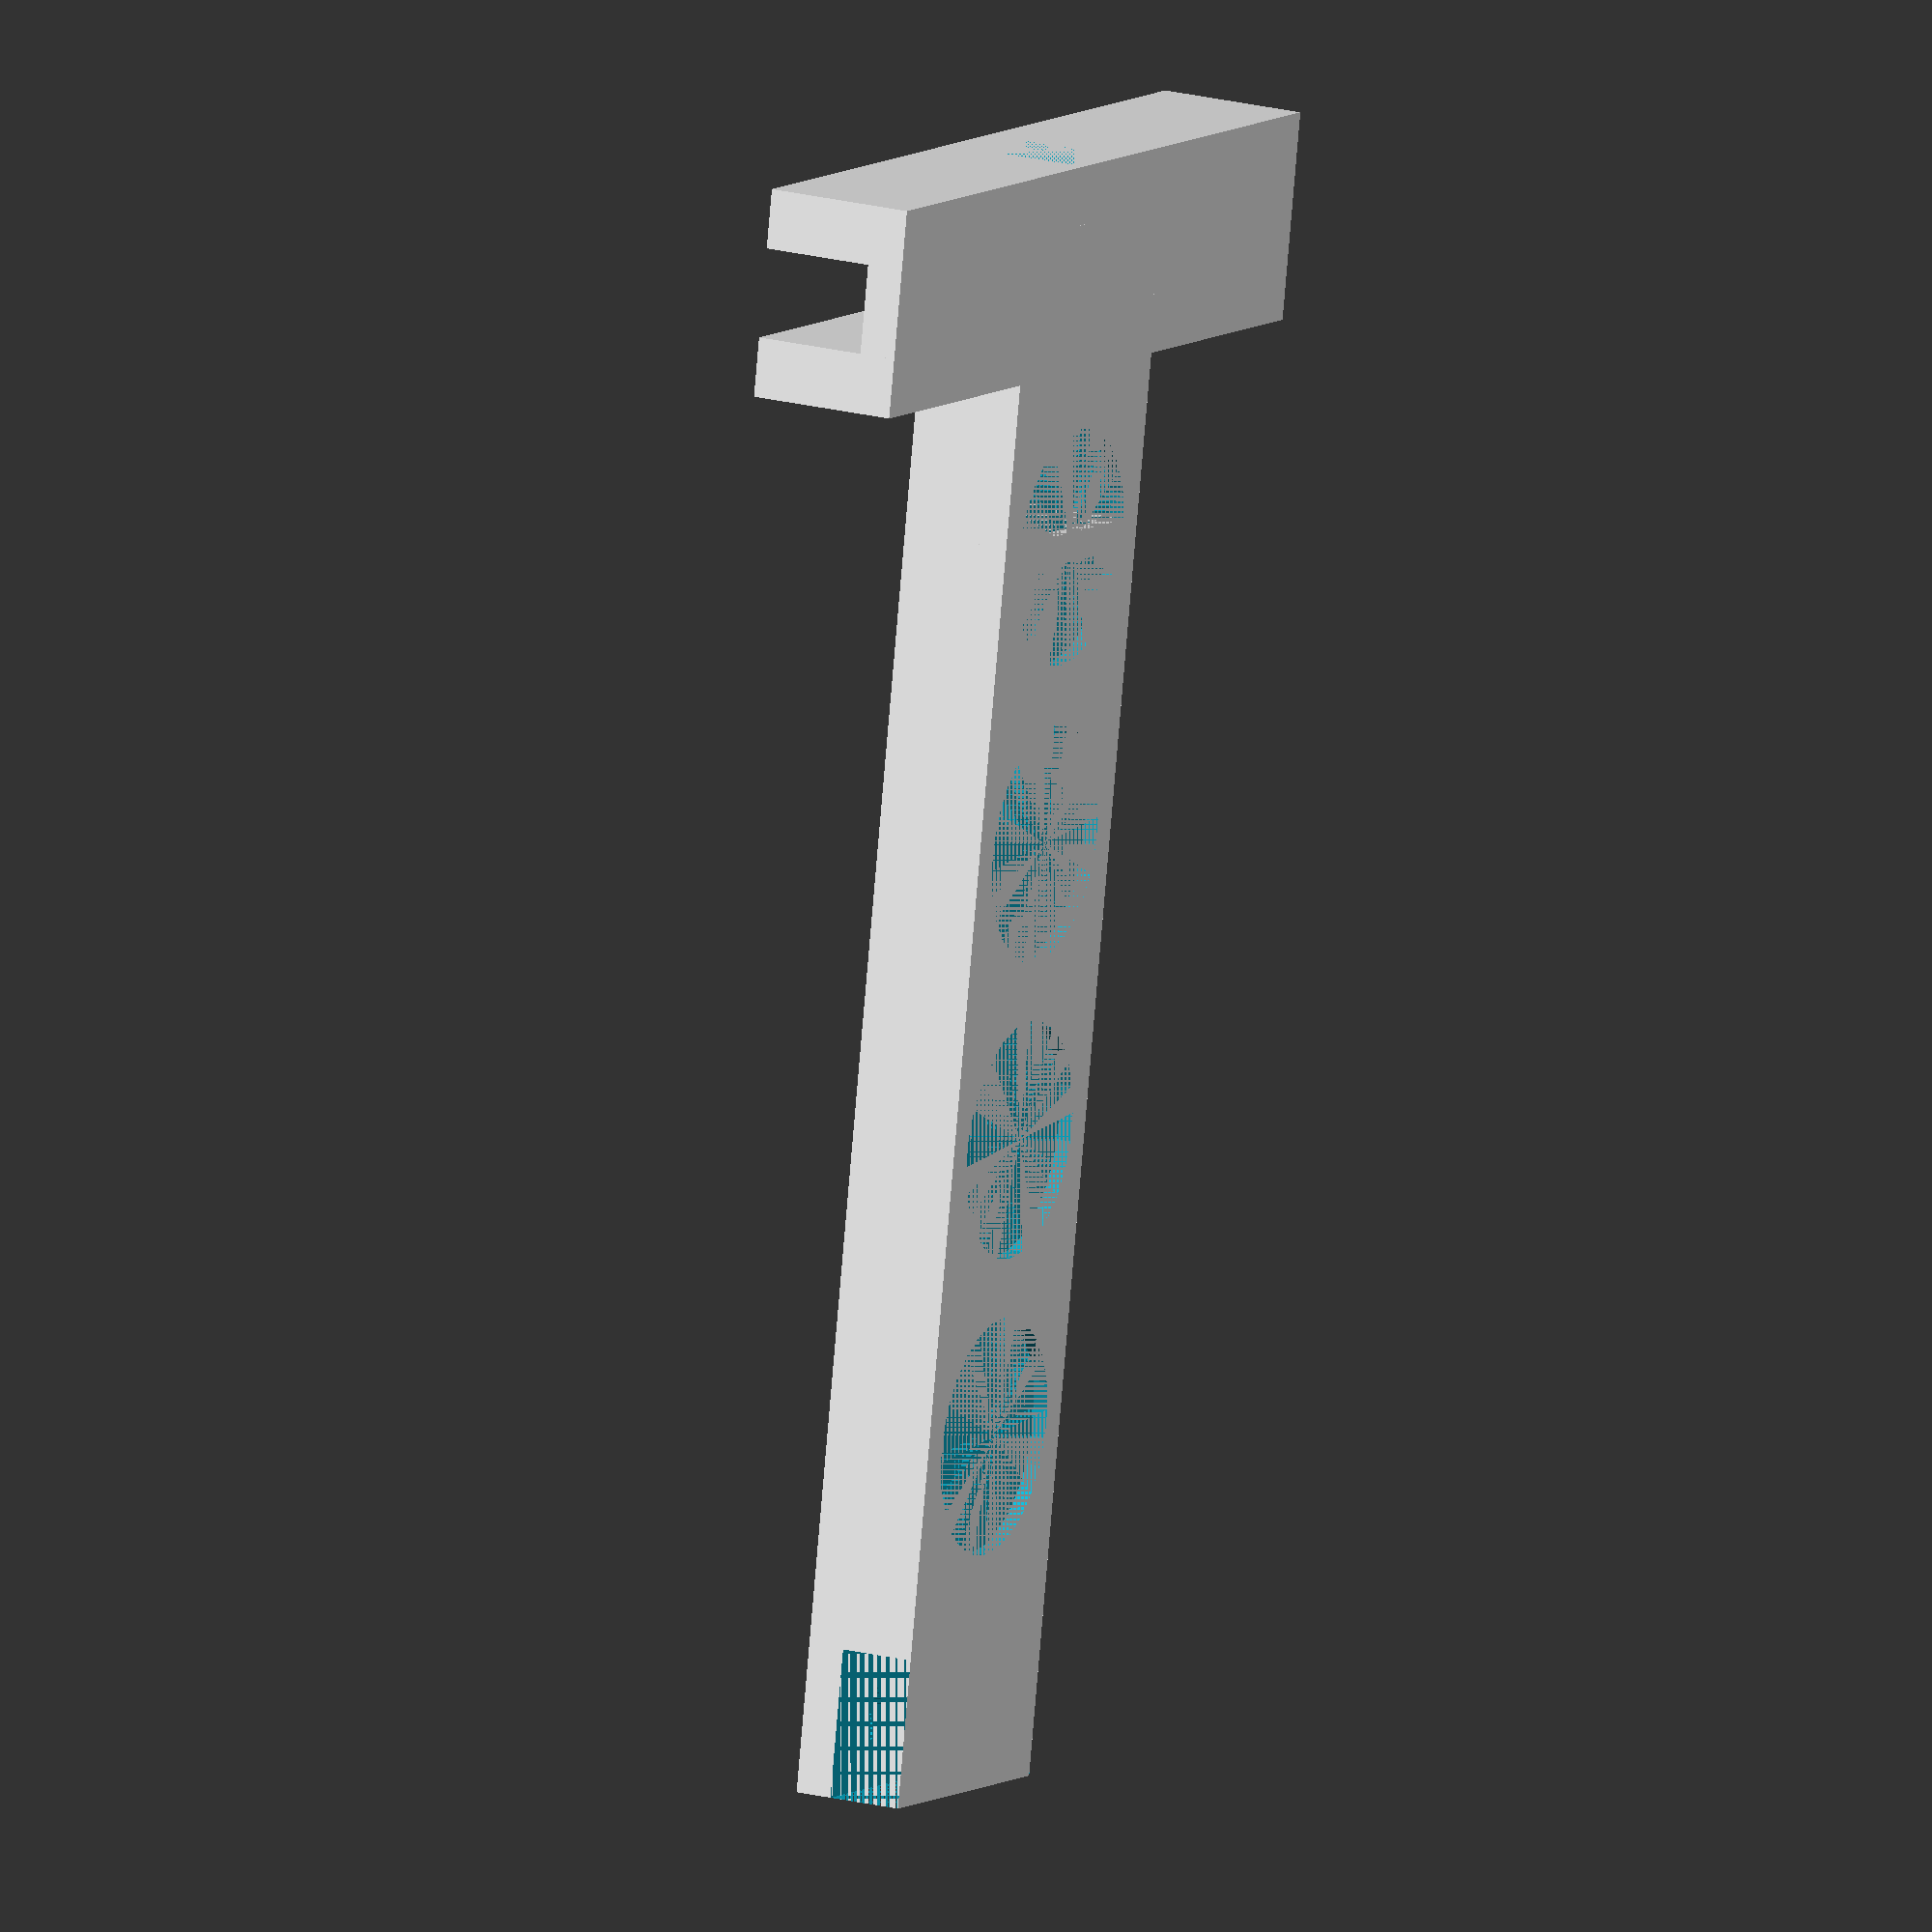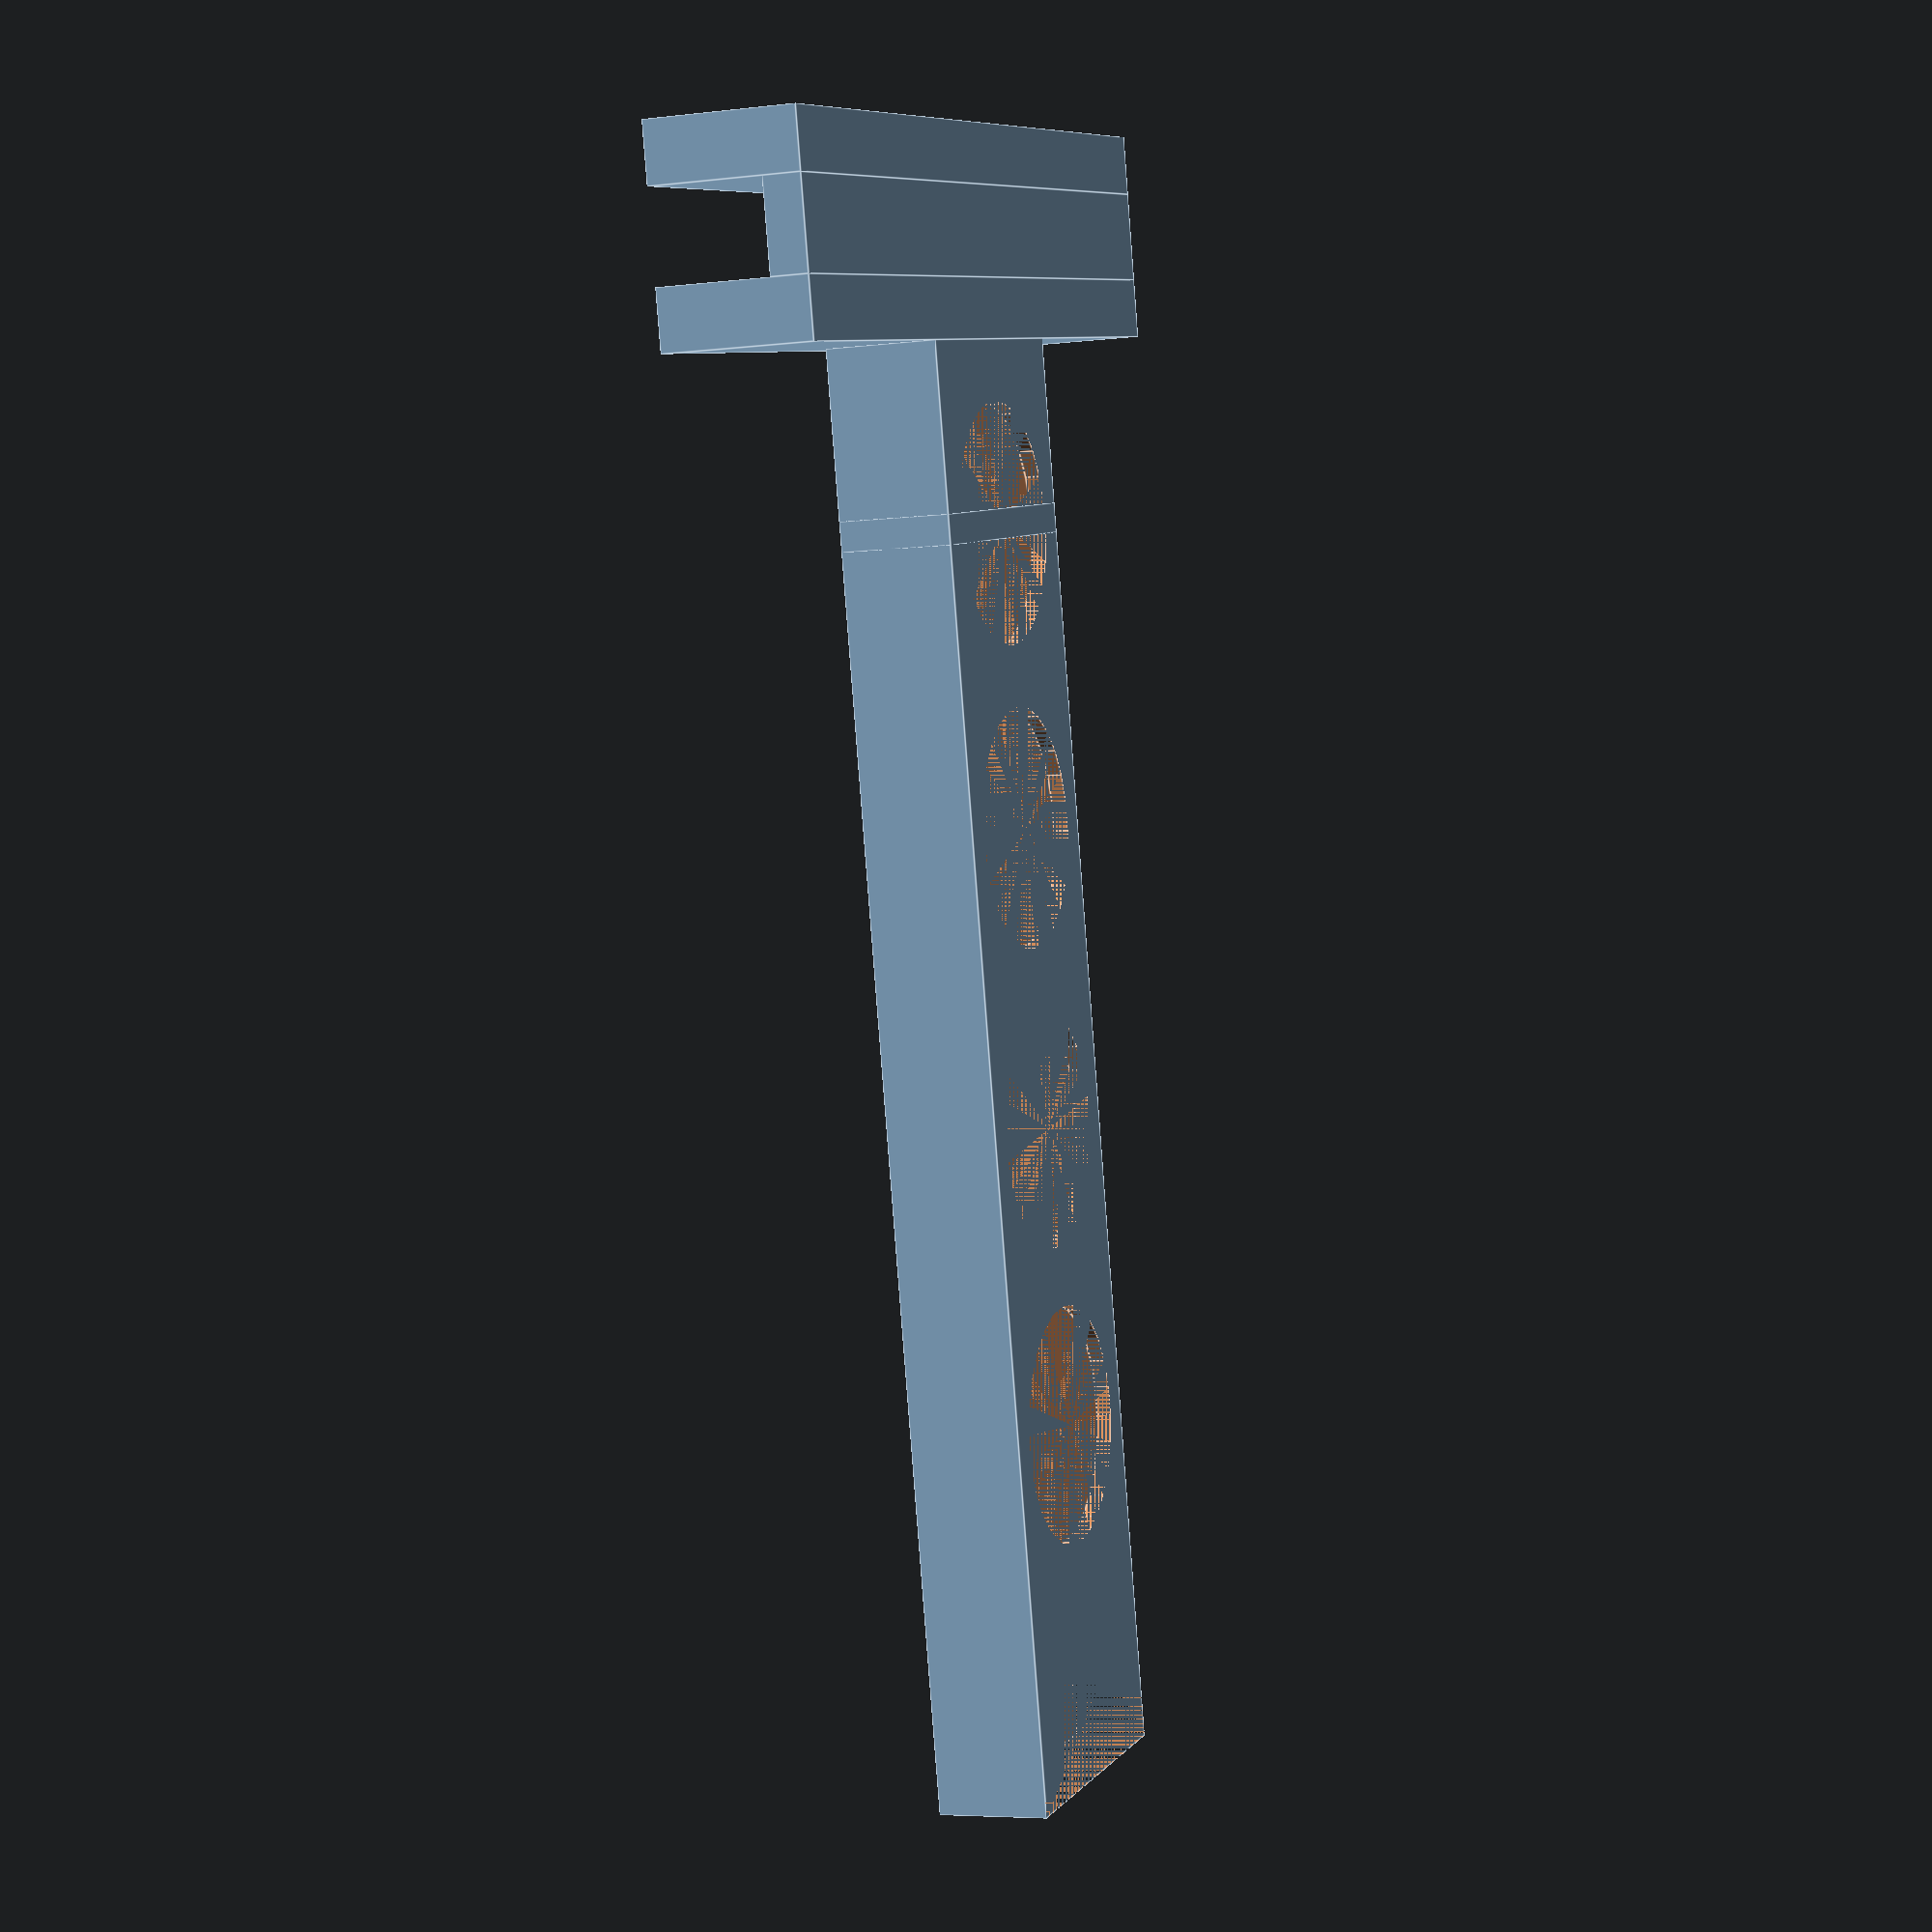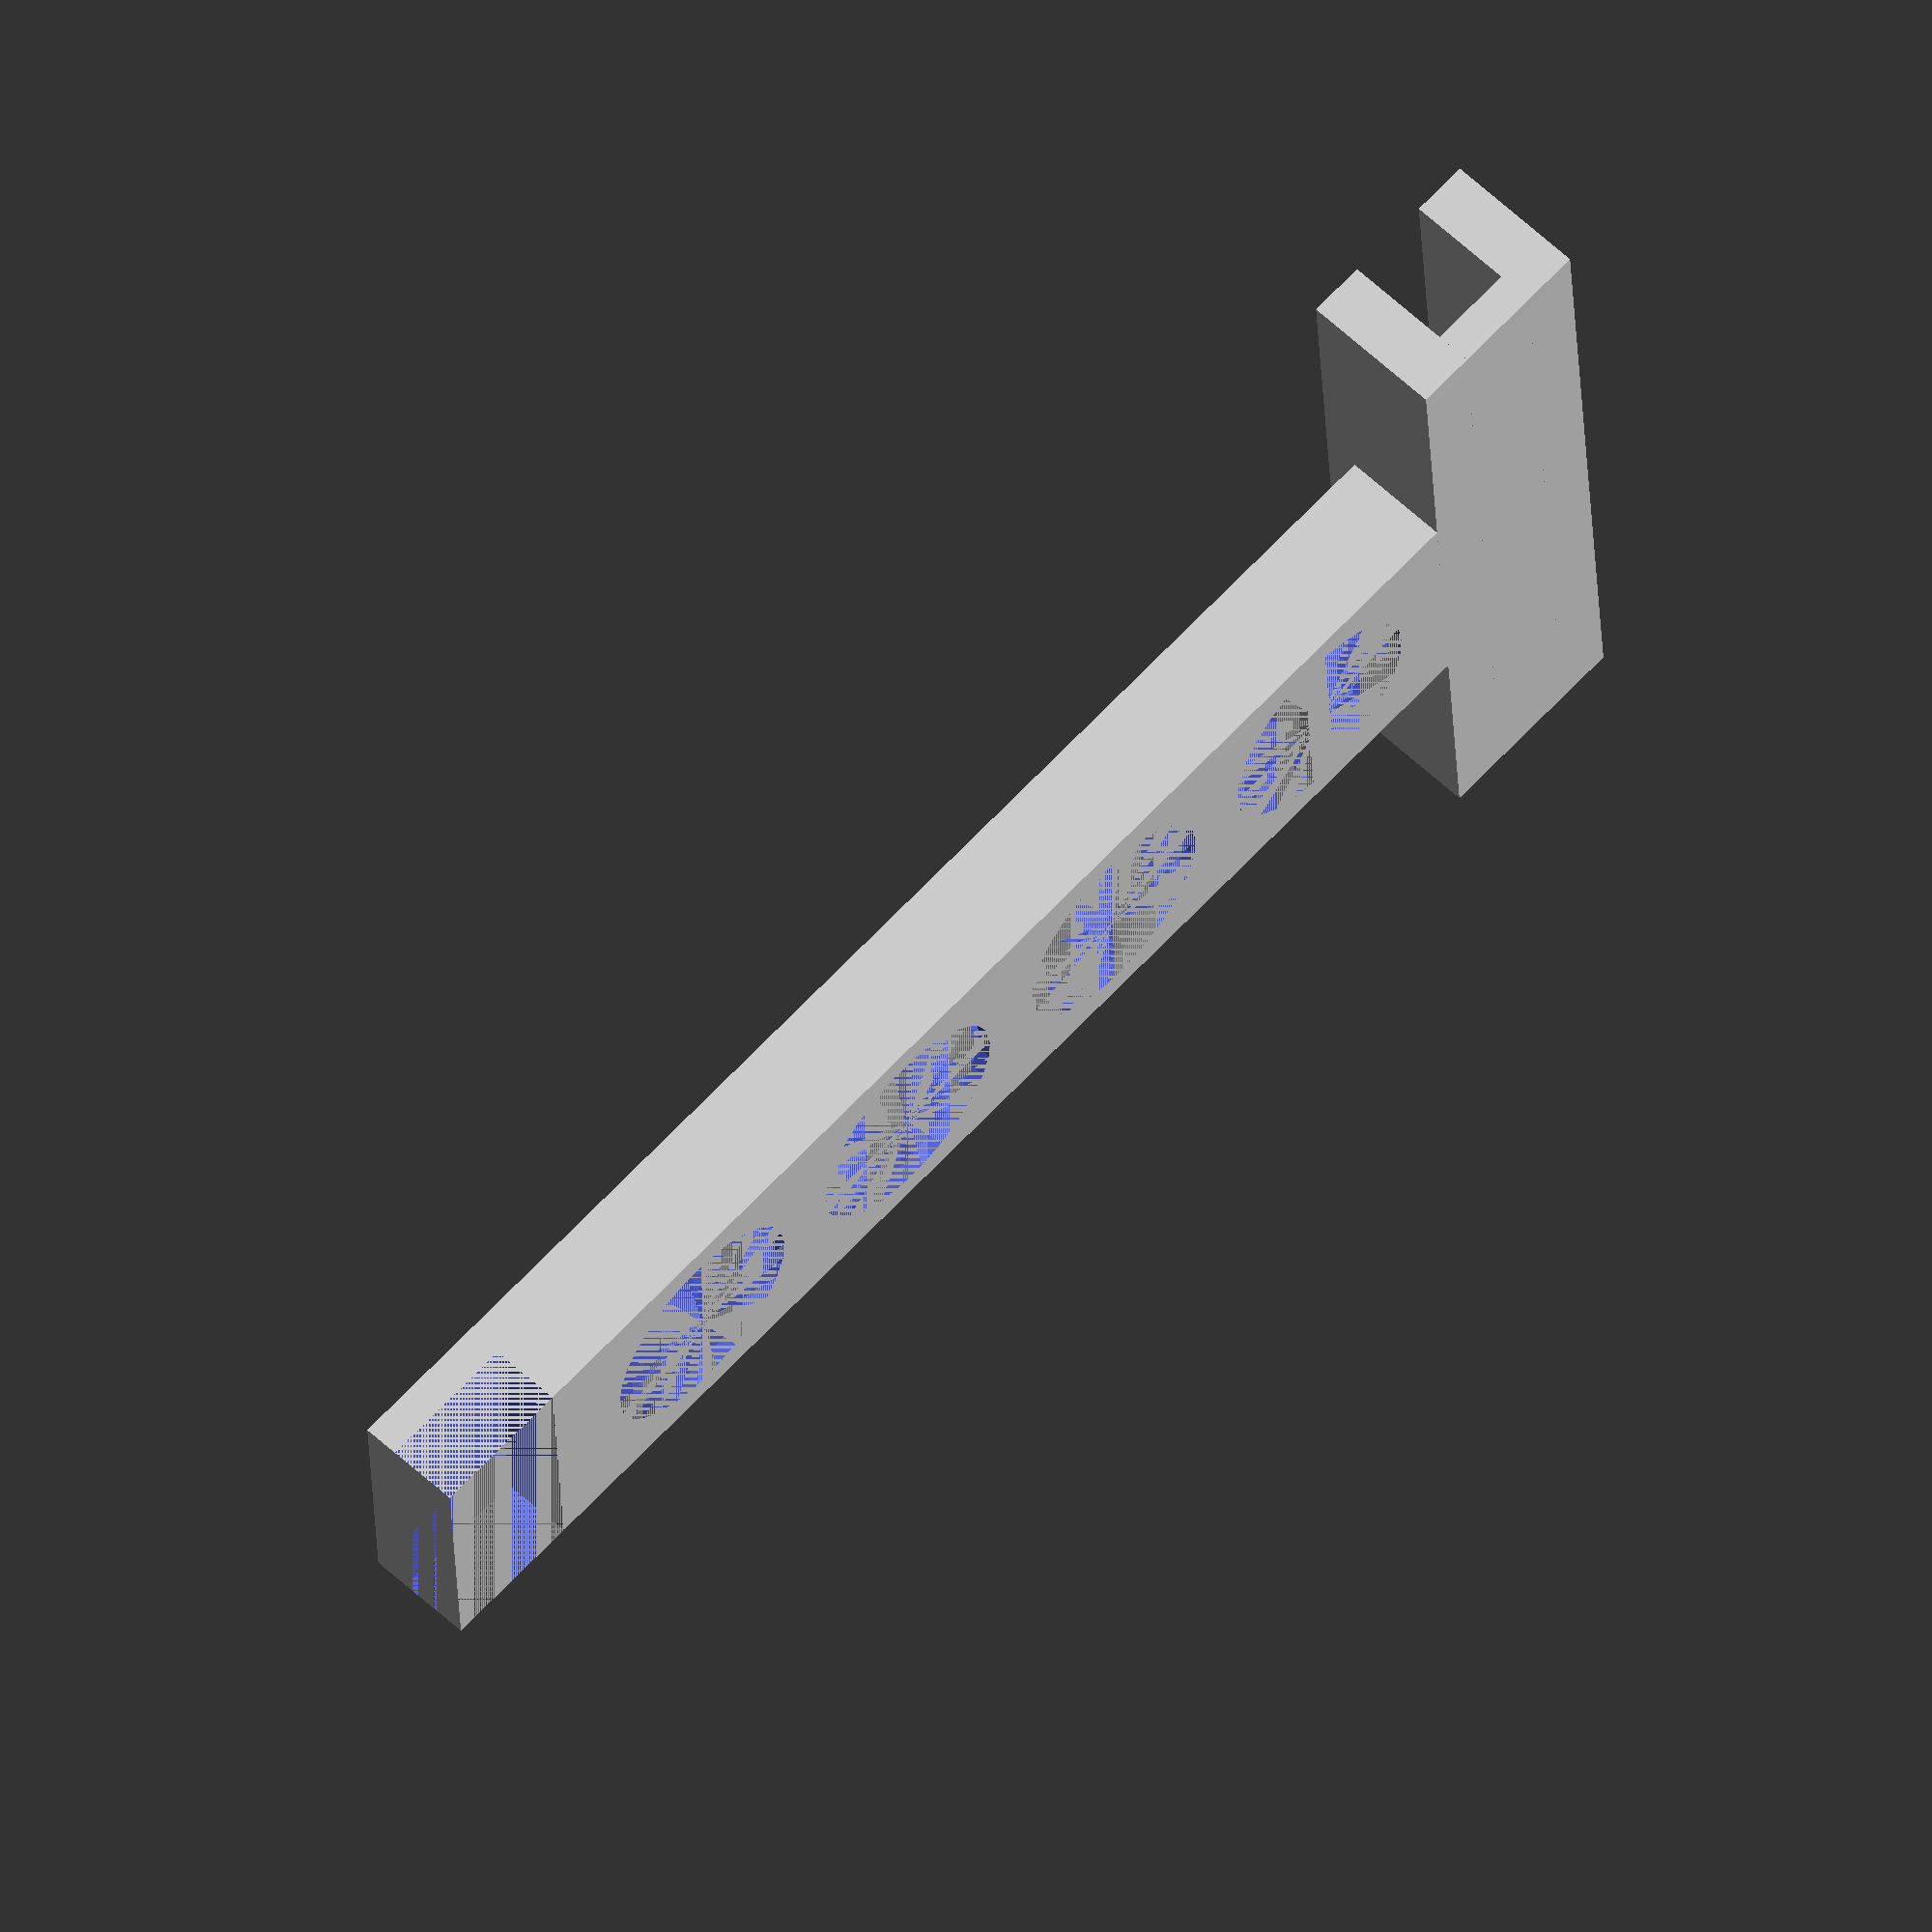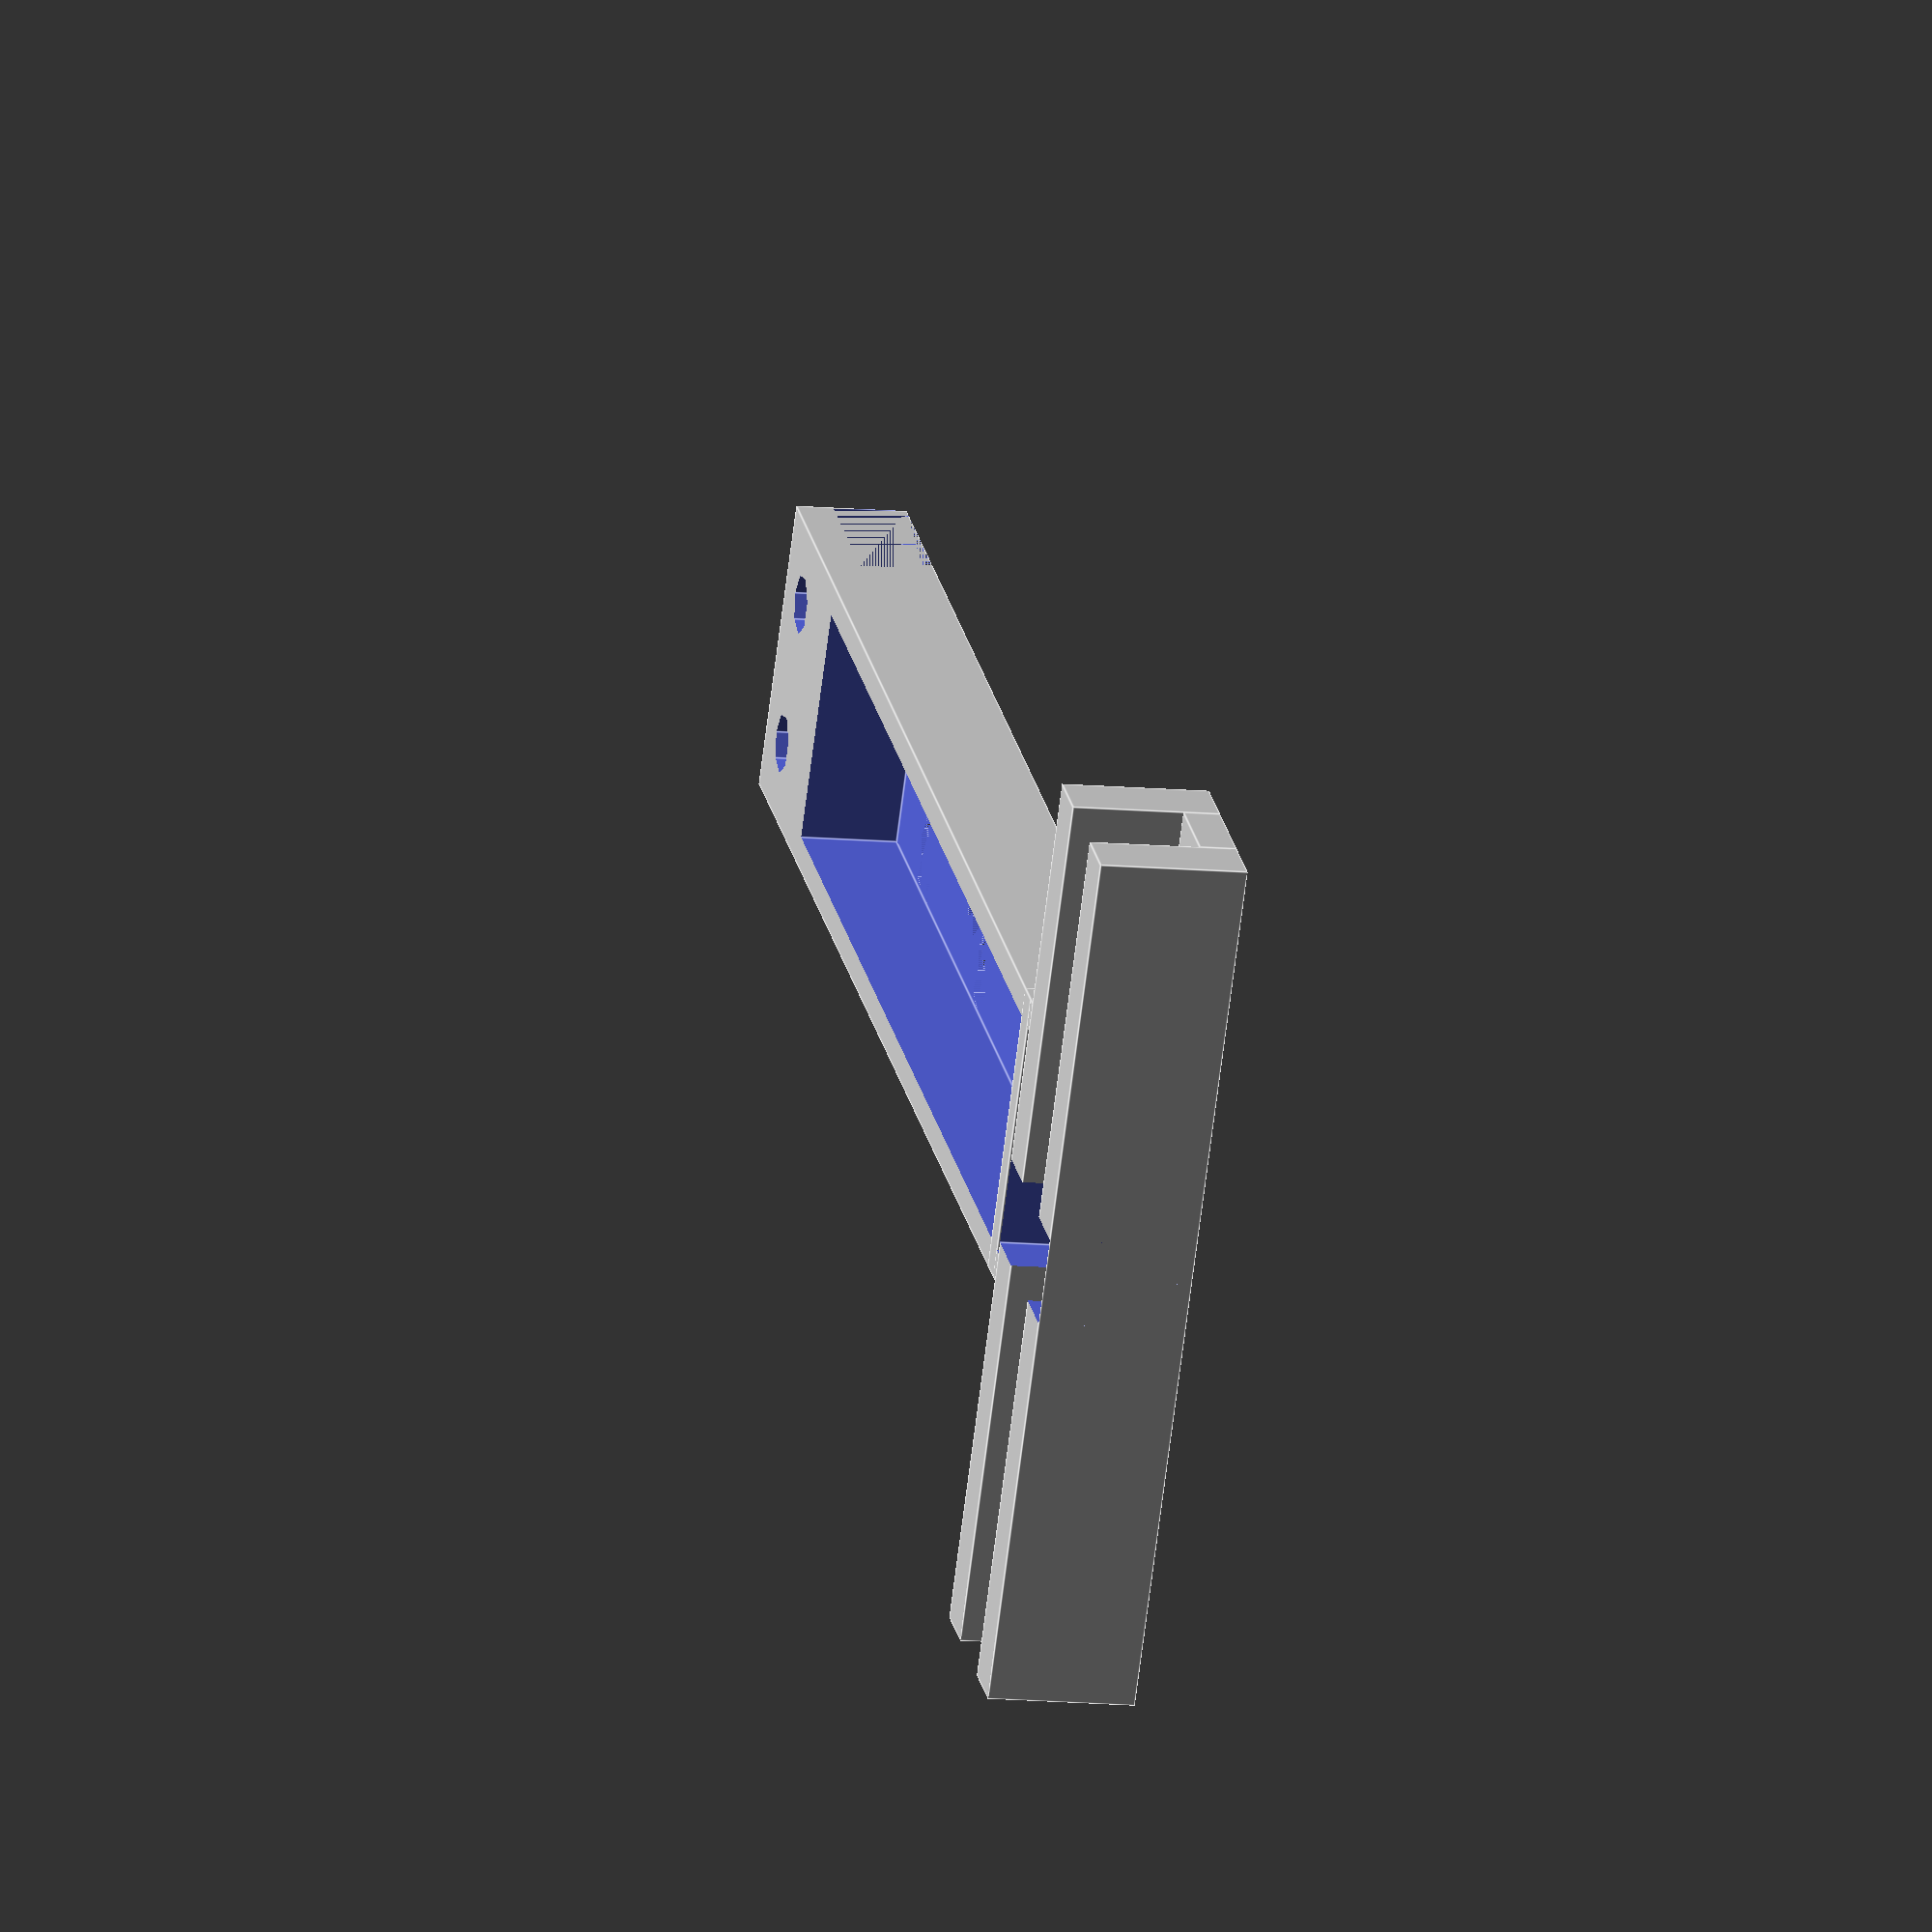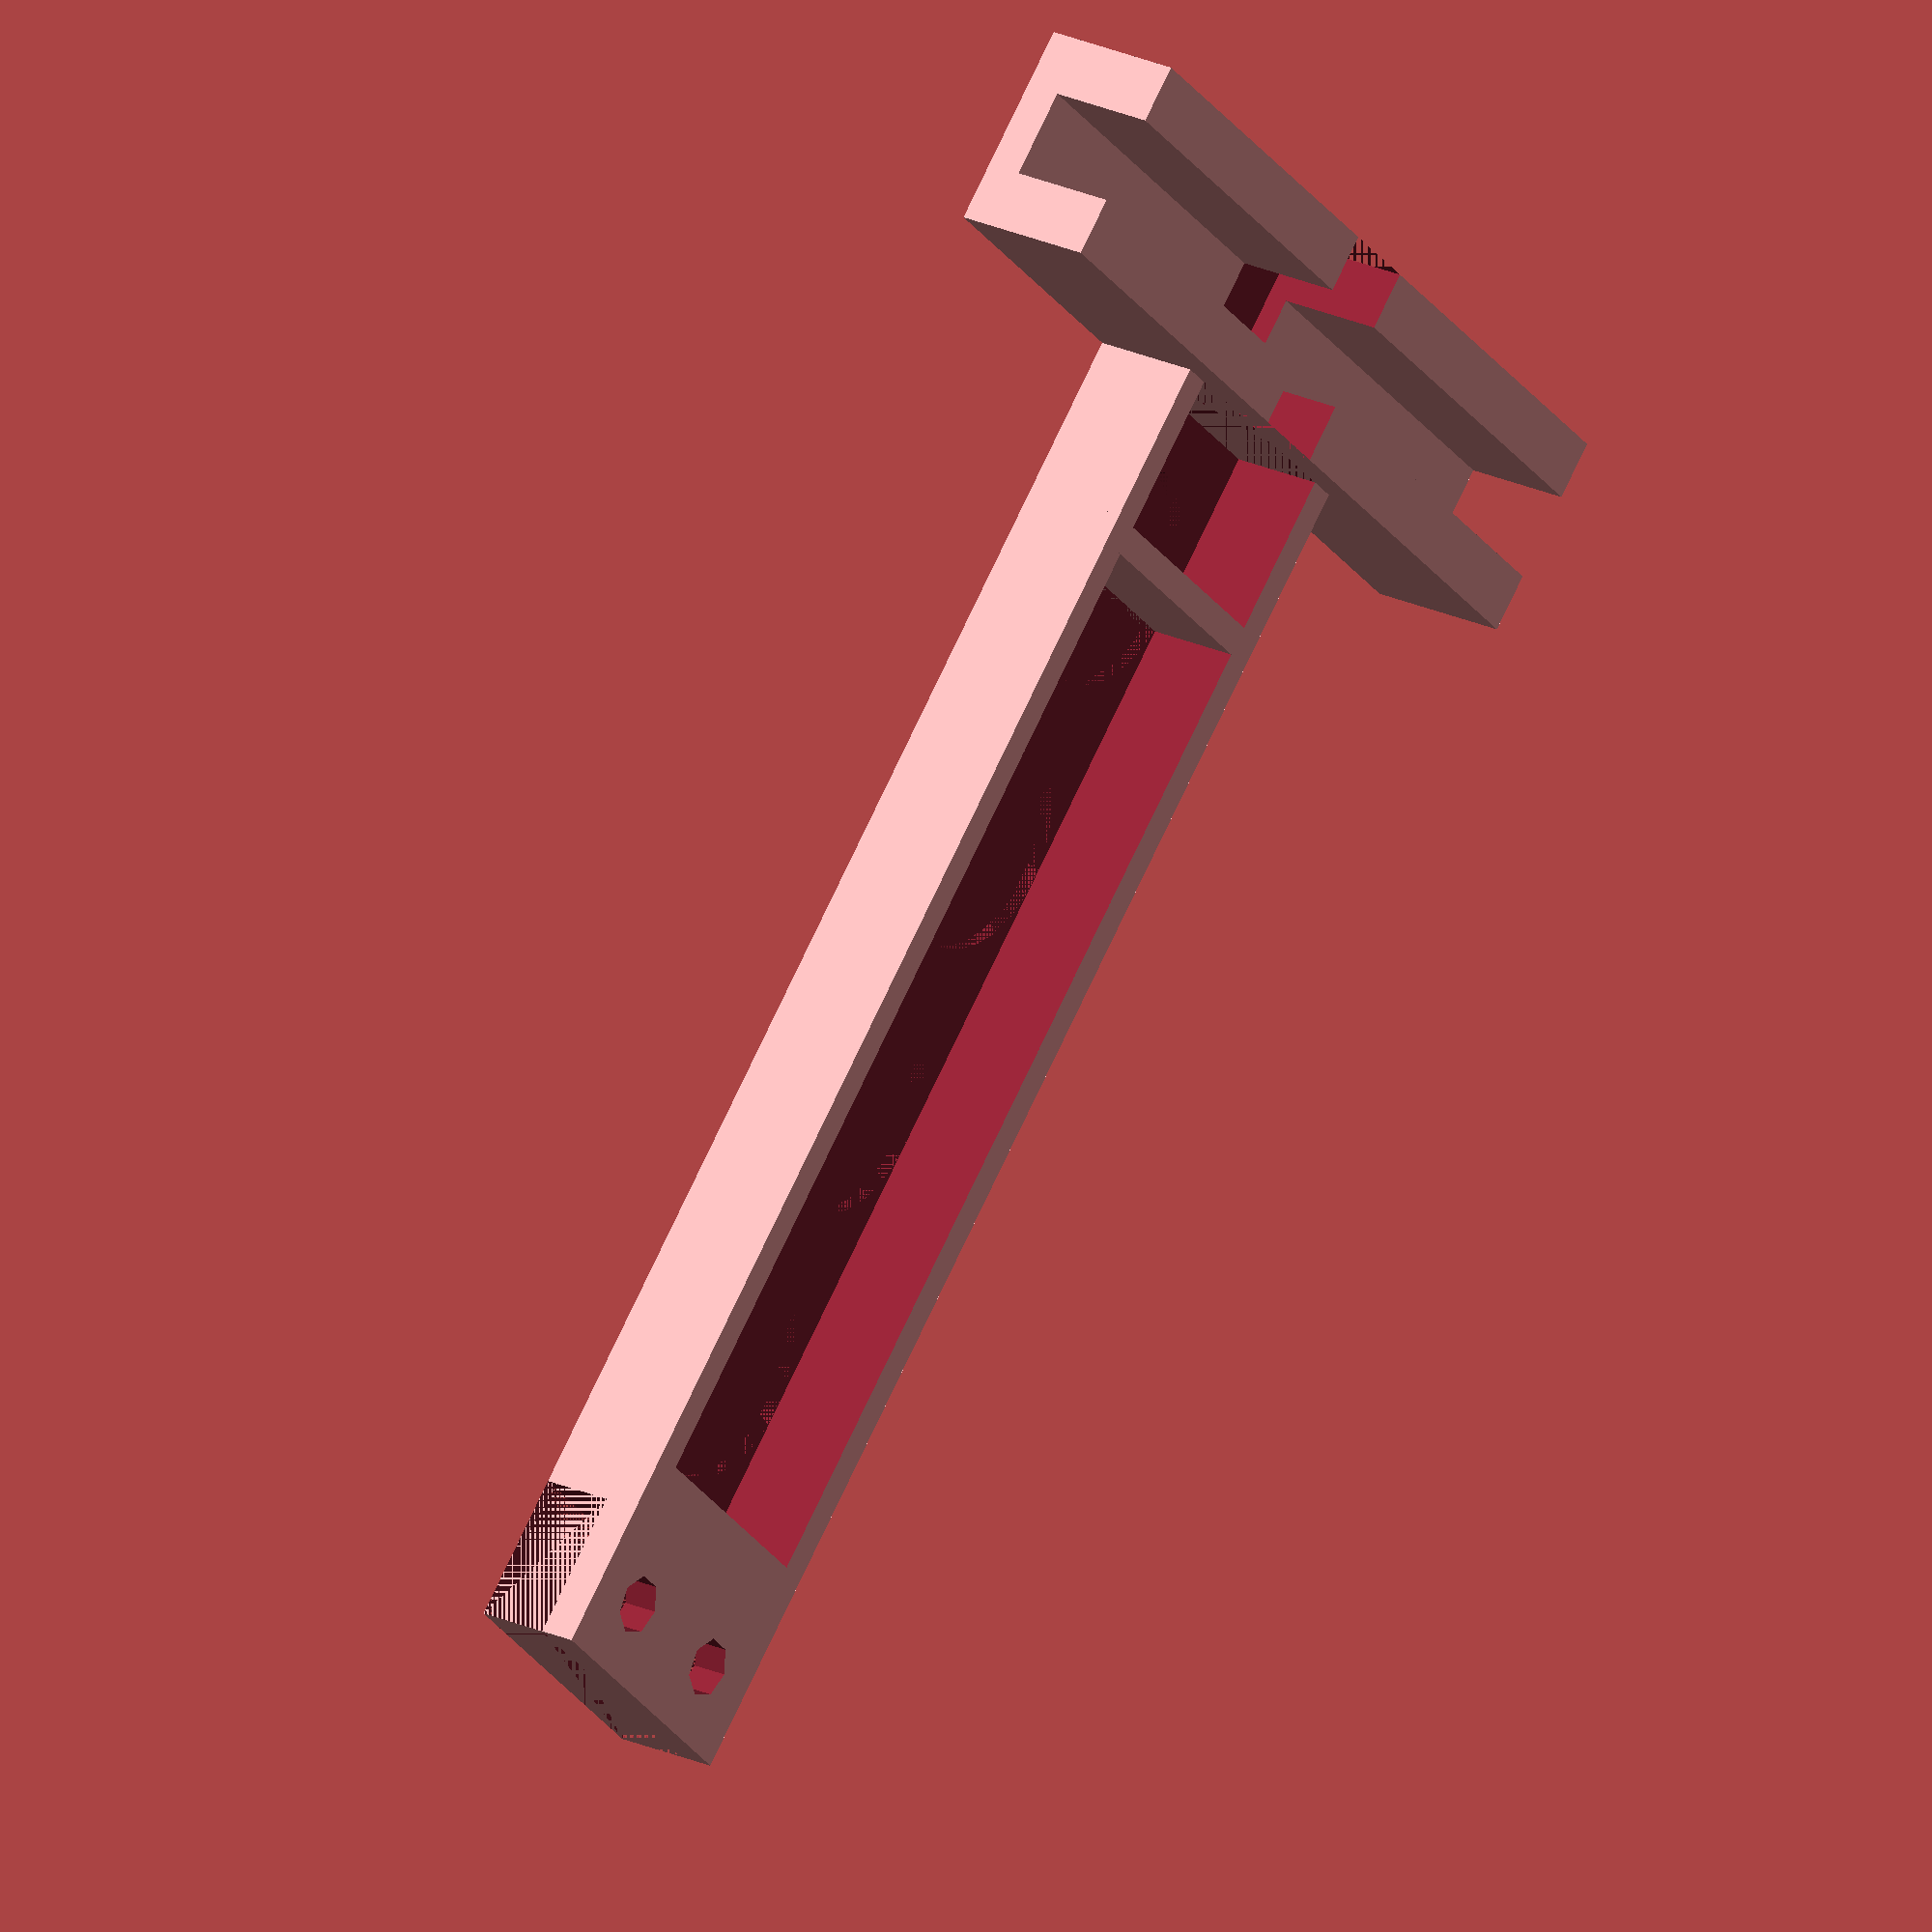
<openscad>
difference(){
  translate([14,0,0]){
    cube([96,20,7.5]);
  }
  translate([100,0,0]){
  cube([10,20,5]);
  }
  translate([105,5,5]){
    cylinder(r= 2, h = 10);
  }
  translate([105,15,5]){
    cylinder(r= 2, h = 10);
  }
  translate([14,2,1]){
    cube([82,16,10]);
  }
  for( i = [0 : 4] ){
  translate([i * 20 + 6,10,0]){
    cylinder(r= 8, h = 1);
  }
  }
}
difference(){
translate([0,-20,0]){
cube([4,60,10]);
}
translate([0,7,1]){
cube([14,6,10]);
}
}
difference(){
translate([4,-20,0]){
cube([6,60,2.5]);
}
translate([0,7,1]){
cube([14,6,10]);
}
}
difference(){
translate([10,-20,0]){
cube([4,60,10]);
}
translate([0,7,1]){
cube([14,6,10]);
}
}
translate([25,0,0]){
cube([2,20,7.5]);
}
</openscad>
<views>
elev=160.8 azim=259.0 roll=63.7 proj=o view=wireframe
elev=5.2 azim=102.0 roll=111.2 proj=p view=edges
elev=118.4 azim=183.1 roll=46.9 proj=o view=wireframe
elev=191.9 azim=34.3 roll=102.8 proj=o view=edges
elev=337.9 azim=132.9 roll=308.9 proj=o view=wireframe
</views>
